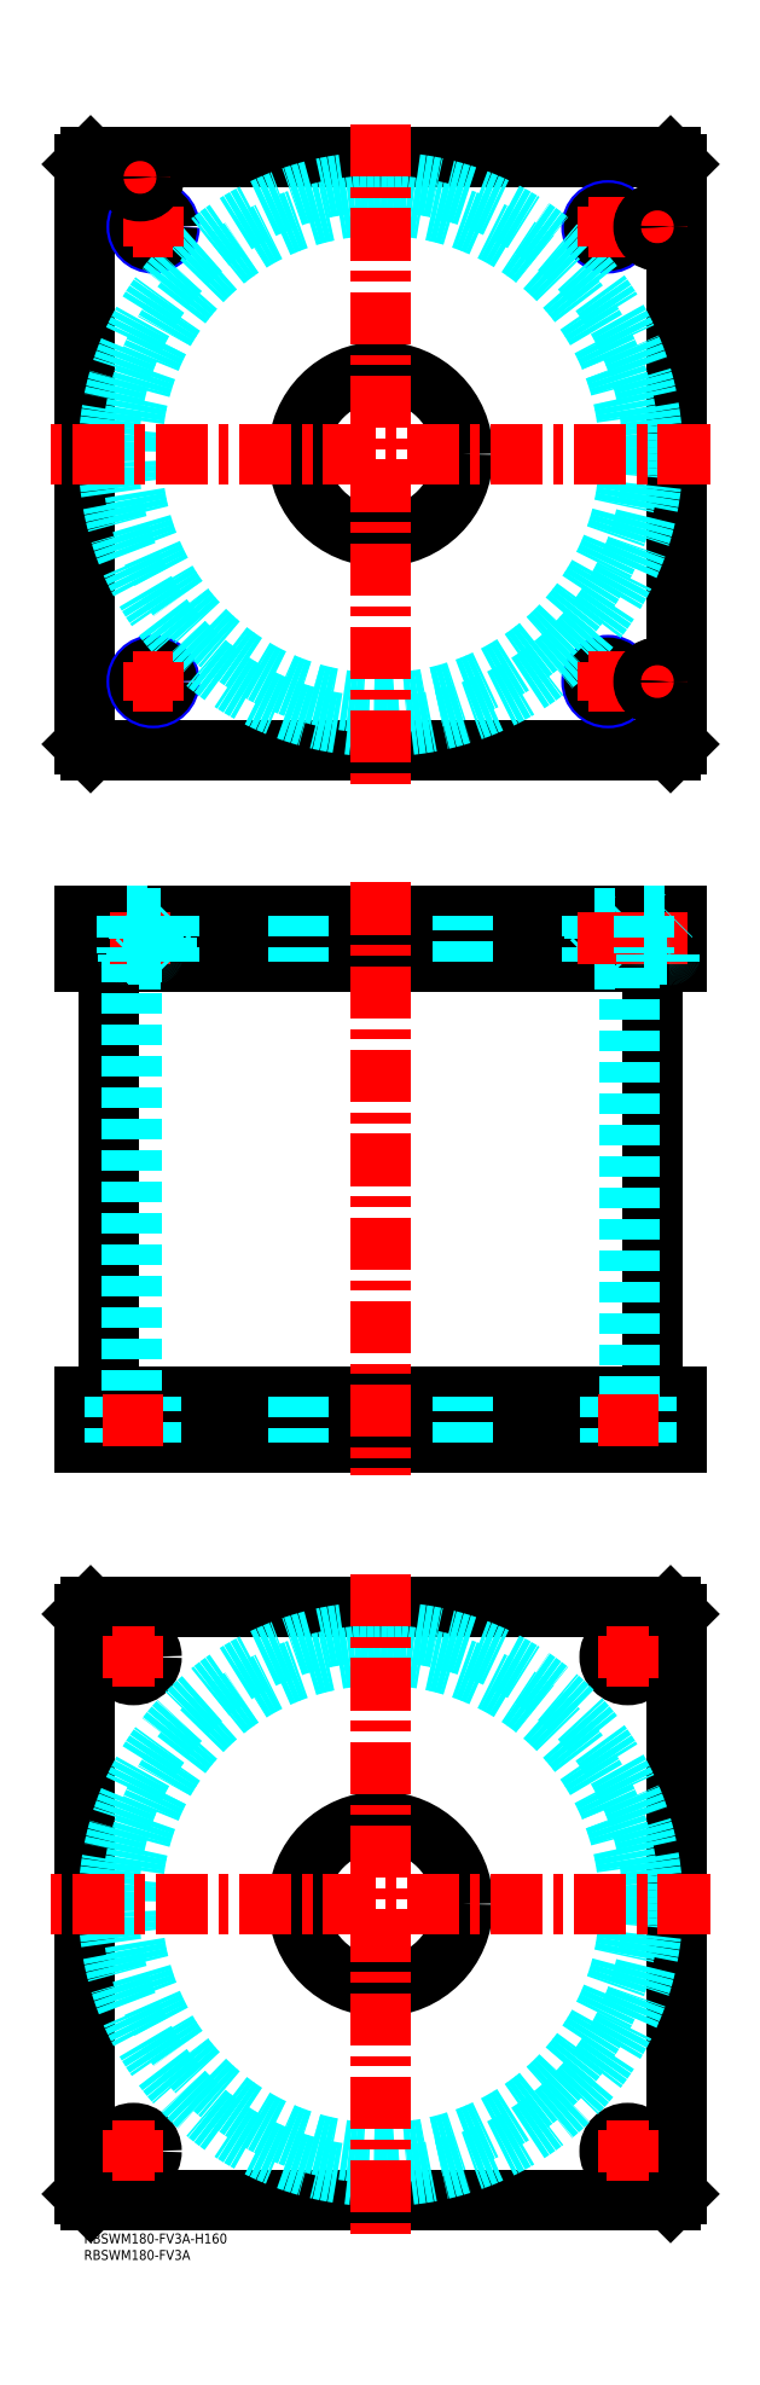
<metadata>
{"format":"dxf","ext":"dxf","renderer":"ezdxf+matplotlib","layout":"modelspace","background":"white","min_lineweight":24,"dpi":150}
</metadata>
<code>
0
SECTION
2
ENTITIES
0
TEXT
8
MSM_PART_NUMBER
10
0
20
-8
30
0
40
3
1
RBSWM180-FV3A
0
TEXT
8
MSM_PART_NUMBER
10
0
20
-3
30
0
40
3
1
RBSWM180-FV3A-H160
0
LINE
8
MSM_CONTINUOUS
10
7.4
20
386
30
0
11
7.4
21
254
31
0
0
LINE
8
MSM_CONTINUOUS
10
172.6
20
254
30
0
11
172.6
21
386
31
0
0
LINE
8
MSM_CONTINUOUS
10
1.47e-14
20
400
30
0
11
1.47e-14
21
386
31
0
0
LINE
8
MSM_CONTINUOUS
10
2
20
400
30
0
11
2
21
386
31
0
0
LINE
8
MSM_CONTINUOUS
10
2
20
240
30
0
11
2
21
254
31
0
0
LINE
8
MSM_CONTINUOUS
10
1.47e-14
20
240
30
0
11
1.47e-14
21
254
31
0
0
LINE
8
MSM_CONTINUOUS
10
178
20
240
30
0
11
178
21
254
31
0
0
LINE
8
MSM_CONTINUOUS
10
1.47e-14
20
240
30
0
11
180
21
240
31
0
0
LINE
8
MSM_CONTINUOUS
10
1.47e-14
20
254
30
0
11
180
21
254
31
0
0
LINE
8
MSM_CONTINUOUS
10
180
20
240
30
0
11
180
21
254
31
0
0
LINE
8
MSM_CONTINUOUS
10
178
20
400
30
0
11
178
21
386
31
0
0
LINE
8
MSM_CONTINUOUS
10
1.47e-14
20
386
30
0
11
180
21
386
31
0
0
LINE
8
MSM_CONTINUOUS
10
1.47e-14
20
400
30
0
11
180
21
400
31
0
0
LINE
8
MSM_CONTINUOUS
10
180
20
400
30
0
11
180
21
386
31
0
0
LINE
8
MSM_DASHED
10
154.8
20
386.8
30
0
11
163.2
21
386.8
31
0
0
LINE
8
MSM_DASHED
10
154.8
20
399.2
30
0
11
163.2
21
399.2
31
0
0
LINE
8
MSM_DASHED
10
159.5
20
254
30
0
11
159.5
21
240
31
0
0
LINE
8
MSM_DASHED
10
170.5
20
240
30
0
11
170.5
21
254
31
0
0
LINE
8
MSM_DASHED
10
9.5
20
254
30
0
11
9.5
21
240
31
0
0
LINE
8
MSM_DASHED
10
20.5
20
240
30
0
11
20.5
21
254
31
0
0
LINE
8
MSM_DASHED
10
14.5
20
386
30
0
11
14.5
21
254
31
0
0
LINE
8
MSM_DASHED
10
165.5
20
254
30
0
11
165.5
21
386
31
0
0
LINE
8
MSM_DASHED
10
164
20
386
30
0
11
163.2
21
386.8
31
0
0
LINE
8
MSM_DASHED
10
154.8
20
386.8
30
0
11
154
21
386
31
0
0
LINE
8
MSM_DASHED
10
154
20
400
30
0
11
154.8
21
399.2
31
0
0
LINE
8
MSM_DASHED
10
163.2
20
399.2
30
0
11
164
21
400
31
0
0
LINE
8
MSM_DASHED
10
154.8
20
399.2
30
0
11
154.8
21
386.8
31
0
0
LINE
8
MSM_DASHED
10
163.2
20
386.8
30
0
11
163.2
21
399.2
31
0
0
LINE
8
MSM_DASHED
10
65
20
400
30
0
11
65
21
386
31
0
0
LINE
8
MSM_DASHED
10
115
20
386
30
0
11
115
21
400
31
0
0
LINE
8
MSM_DASHED
10
65
20
254
30
0
11
65
21
240
31
0
0
LINE
8
MSM_DASHED
10
115
20
240
30
0
11
115
21
254
31
0
0
LINE
8
MSM_DASHED
10
164
20
400
30
0
11
164
21
386
31
0
0
LINE
8
MSM_DASHED
10
154
20
400
30
0
11
154
21
386
31
0
0
LINE
8
MSM_CONTINUOUS
10
2
20
630
30
0
11
4.1e-14
21
628
31
0
0
LINE
8
MSM_CONTINUOUS
10
178
20
630
30
0
11
2
21
630
31
0
0
LINE
8
MSM_CONTINUOUS
10
180
20
628
30
0
11
178
21
630
31
0
0
LINE
8
MSM_CONTINUOUS
10
180
20
452
30
0
11
180
21
628
31
0
0
LINE
8
MSM_CONTINUOUS
10
178
20
450
30
0
11
180
21
452
31
0
0
LINE
8
MSM_CONTINUOUS
10
2
20
450
30
0
11
178
21
450
31
0
0
LINE
8
MSM_CONTINUOUS
10
4.1e-14
20
452
30
0
11
2
21
450
31
0
0
LINE
8
MSM_CONTINUOUS
10
4.1e-14
20
628
30
0
11
4.1e-14
21
452
31
0
0
CIRCLE
8
MSM_CONTINUOUS
10
90
20
540
30
0
40
25
0
CIRCLE
8
MSM_NARROW
10
21
20
471
30
0
40
5
0
CIRCLE
8
MSM_NARROW
10
159
20
471
30
0
40
5
0
CIRCLE
8
MSM_NARROW
10
21
20
609
30
0
40
5
0
CIRCLE
8
MSM_NARROW
10
159
20
609
30
0
40
5
0
CIRCLE
8
MSM_CONTINUOUS
10
21
20
609
30
0
40
4.188
0
CIRCLE
8
MSM_CONTINUOUS
10
159
20
609
30
0
40
4.188
0
CIRCLE
8
MSM_CONTINUOUS
10
159
20
471
30
0
40
4.188
0
CIRCLE
8
MSM_CONTINUOUS
10
21
20
471
30
0
40
4.188
0
CIRCLE
8
MSM_DASHED
10
90
20
540
30
0
40
82.6
0
CIRCLE
8
MSM_DASHED
10
90
20
540
30
0
40
75.5
0
LINE
8
MSM_CONTINUOUS
10
6e-16
20
188
30
0
11
2
21
190
31
0
0
LINE
8
MSM_CONTINUOUS
10
2
20
190
30
0
11
178
21
190
31
0
0
LINE
8
MSM_CONTINUOUS
10
178
20
190
30
0
11
180
21
188
31
0
0
LINE
8
MSM_CONTINUOUS
10
180
20
188
30
0
11
180
21
12
31
0
0
LINE
8
MSM_CONTINUOUS
10
178
20
10
30
0
11
2
21
10
31
0
0
LINE
8
MSM_CONTINUOUS
10
6e-16
20
12
30
0
11
6e-16
21
188
31
0
0
CIRCLE
8
MSM_CONTINUOUS
10
90
20
100
30
0
40
25
0
CIRCLE
8
MSM_CONTINUOUS
10
15
20
175
30
0
40
5.5
0
CIRCLE
8
MSM_CONTINUOUS
10
165
20
175
30
0
40
5.5
0
CIRCLE
8
MSM_CONTINUOUS
10
15
20
25
30
0
40
5.5
0
CIRCLE
8
MSM_CONTINUOUS
10
165
20
25
30
0
40
5.5
0
LINE
8
MSM_CONTINUOUS
10
180
20
12
30
0
11
178
21
10
31
0
0
LINE
8
MSM_CONTINUOUS
10
2
20
10
30
0
11
6e-16
21
12
31
0
0
CIRCLE
8
MSM_DASHED
10
90
20
100
30
0
40
82.6
0
CIRCLE
8
MSM_DASHED
10
90
20
100
30
0
40
75.5
0
LINE
8
MSM_CENTER
10
8.5
20
25
30
0
11
21.5
21
25
31
0
0
LINE
8
MSM_CENTER
10
15
20
18.5
30
0
11
15
21
31.5
31
0
0
LINE
8
MSM_CENTER
10
158.5
20
25
30
0
11
171.5
21
25
31
0
0
LINE
8
MSM_CENTER
10
165
20
18.5
30
0
11
165
21
31.5
31
0
0
LINE
8
MSM_CENTER
10
158.5
20
175
30
0
11
171.5
21
175
31
0
0
LINE
8
MSM_CENTER
10
165
20
168.5
30
0
11
165
21
181.5
31
0
0
LINE
8
MSM_CENTER
10
8.5
20
175
30
0
11
21.5
21
175
31
0
0
LINE
8
MSM_CENTER
10
15
20
168.5
30
0
11
15
21
181.5
31
0
0
LINE
8
MSM_CENTER
10
15
20
609
30
0
11
27
21
609
31
0
0
LINE
8
MSM_CENTER
10
21
20
603
30
0
11
21
21
615
31
0
0
LINE
8
MSM_CENTER
10
153
20
609
30
0
11
165
21
609
31
0
0
LINE
8
MSM_CENTER
10
159
20
603
30
0
11
159
21
615
31
0
0
LINE
8
MSM_CENTER
10
153
20
471
30
0
11
165
21
471
31
0
0
LINE
8
MSM_CENTER
10
159
20
465
30
0
11
159
21
477
31
0
0
LINE
8
MSM_CENTER
10
15
20
471
30
0
11
27
21
471
31
0
0
LINE
8
MSM_CENTER
10
21
20
465
30
0
11
21
21
477
31
0
0
LINE
8
MSM_CENTER
10
12
20
624
30
0
11
22
21
624
31
0
0
LINE
8
MSM_CENTER
10
17
20
619
30
0
11
17
21
629
31
0
0
LINE
8
MSM_CENTER
10
169
20
609
30
0
11
179
21
609
31
0
0
LINE
8
MSM_CENTER
10
174
20
604
30
0
11
174
21
614
31
0
0
LINE
8
MSM_CENTER
10
169
20
471
30
0
11
179
21
471
31
0
0
LINE
8
MSM_CENTER
10
174
20
466
30
0
11
174
21
476
31
0
0
LINE
8
MSM_CENTER
10
17
20
401
30
0
11
17
21
385
31
0
0
LINE
8
MSM_CENTER
10
159
20
401
30
0
11
159
21
385
31
0
0
LINE
8
MSM_CENTER
10
174
20
401
30
0
11
174
21
385
31
0
0
LINE
8
MSM_CENTER
10
15
20
239
30
0
11
15
21
255
31
0
0
LINE
8
MSM_CENTER
10
165
20
239
30
0
11
165
21
255
31
0
0
LINE
8
MSM_CENTER
10
90
20
410
30
0
11
90
21
230
31
0
0
CIRCLE
8
MSM_CONTINUOUS
10
174
20
609
30
0
40
4.2
0
CIRCLE
8
MSM_CONTINUOUS
10
174
20
609
30
0
40
4
0
CIRCLE
8
MSM_CONTINUOUS
10
174
20
609
30
0
40
3.5
0
CIRCLE
8
MSM_CONTINUOUS
10
17
20
624
30
0
40
4.2
0
CIRCLE
8
MSM_CONTINUOUS
10
17
20
624
30
0
40
4
0
CIRCLE
8
MSM_CONTINUOUS
10
17
20
624
30
0
40
3.5
0
CIRCLE
8
MSM_CONTINUOUS
10
174
20
471
30
0
40
4.2
0
CIRCLE
8
MSM_CONTINUOUS
10
174
20
471
30
0
40
4
0
CIRCLE
8
MSM_CONTINUOUS
10
174
20
471
30
0
40
3.5
0
LINE
8
MSM_DASHED
10
170
20
399.8
30
0
11
178
21
399.8
31
0
0
LINE
8
MSM_DASHED
10
170.4
20
388
30
0
11
177.6
21
388
31
0
0
LINE
8
MSM_DASHED
10
170
20
388.4
30
0
11
178
21
388.4
31
0
0
LINE
8
MSM_DASHED
10
169.8
20
400
30
0
11
170
21
399.8
31
0
0
LINE
8
MSM_DASHED
10
178
20
399.8
30
0
11
178.2
21
400
31
0
0
ARC
8
MSM_DASHED
10
170.4
20
388.4
30
0
40
0.4
50
180
51
270
0
ARC
8
MSM_DASHED
10
177.6
20
388.4
30
0
40
0.4
50
270
51
1.889e-10
0
LINE
8
MSM_DASHED
10
170
20
399.8
30
0
11
170
21
388.4
31
0
0
LINE
8
MSM_DASHED
10
170.5
20
388
30
0
11
170.5
21
386
31
0
0
LINE
8
MSM_DASHED
10
177.5
20
386
30
0
11
177.5
21
388
31
0
0
LINE
8
MSM_DASHED
10
16.81
20
399.2
30
0
11
25.19
21
399.2
31
0
0
LINE
8
MSM_DASHED
10
16.81
20
386.8
30
0
11
25.19
21
386.8
31
0
0
LINE
8
MSM_DASHED
10
13
20
399.8
30
0
11
21
21
399.8
31
0
0
LINE
8
MSM_DASHED
10
13.4
20
388
30
0
11
20.6
21
388
31
0
0
LINE
8
MSM_DASHED
10
13.01
20
388.4
30
0
11
20.99
21
388.4
31
0
0
LINE
8
MSM_DASHED
10
16
20
400
30
0
11
16.81
21
399.2
31
0
0
LINE
8
MSM_DASHED
10
25.19
20
399.2
30
0
11
26
21
400
31
0
0
LINE
8
MSM_DASHED
10
26
20
386
30
0
11
25.19
21
386.8
31
0
0
LINE
8
MSM_DASHED
10
16.81
20
386.8
30
0
11
16
21
386
31
0
0
LINE
8
MSM_DASHED
10
16.81
20
399.2
30
0
11
16.81
21
386.8
31
0
0
LINE
8
MSM_DASHED
10
25.19
20
386.8
30
0
11
25.19
21
399.2
31
0
0
LINE
8
MSM_DASHED
10
12.8
20
400
30
0
11
13
21
399.8
31
0
0
LINE
8
MSM_DASHED
10
21
20
399.8
30
0
11
21.2
21
400
31
0
0
ARC
8
MSM_DASHED
10
13.4
20
388.4
30
0
40
0.4
50
180
51
270
0
ARC
8
MSM_DASHED
10
20.6
20
388.4
30
0
40
0.4
50
270
51
1.889e-10
0
LINE
8
MSM_DASHED
10
13
20
399.8
30
0
11
13
21
388.4
31
0
0
LINE
8
MSM_DASHED
10
21
20
388.4
30
0
11
21
21
399.8
31
0
0
LINE
8
MSM_DASHED
10
13.5
20
388
30
0
11
13.5
21
386
31
0
0
LINE
8
MSM_DASHED
10
20.5
20
386
30
0
11
20.5
21
388
31
0
0
LINE
8
MSM_DASHED
10
26
20
400
30
0
11
26
21
386
31
0
0
LINE
8
MSM_DASHED
10
16
20
400
30
0
11
16
21
386
31
0
0
LINE
8
MSM_CENTER
10
190
20
540
30
0
11
-10
21
540
31
0
0
LINE
8
MSM_CENTER
10
90
20
640
30
0
11
90
21
440
31
0
0
LINE
8
MSM_CENTER
10
190
20
100
30
0
11
-10
21
100
31
0
0
LINE
8
MSM_CENTER
10
90
20
200
30
0
11
90
21
-1.42e-14
31
0
0
VIEWPORT
8
0
10
142.6
20
99.11
30
0
40
408.1
41
222.2
68
     1
69
     1
0
VIEWPORT
8
MSM_DIMENSION
10
142.6
20
99.11
30
0
40
228.1
41
158.6
68
     2
69
     2
0
ENDSEC
0
EOF

</code>
